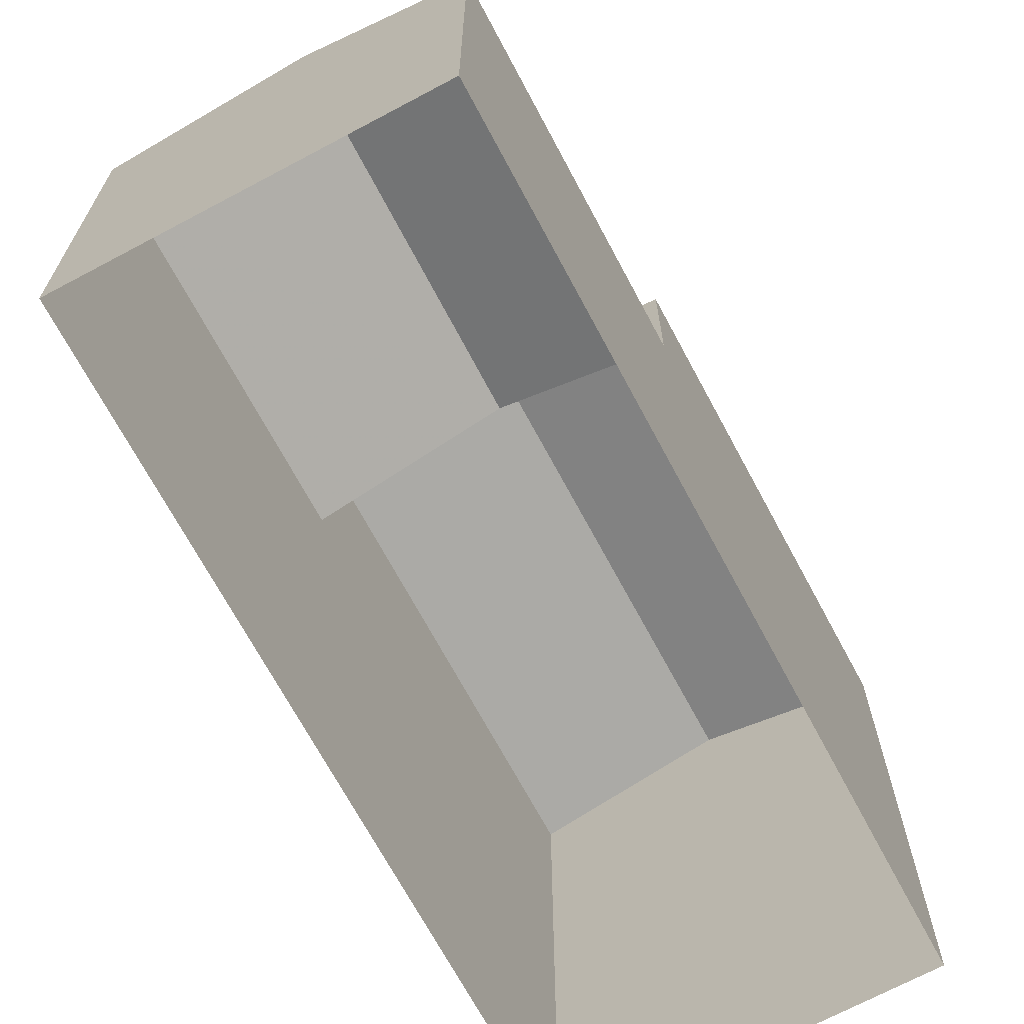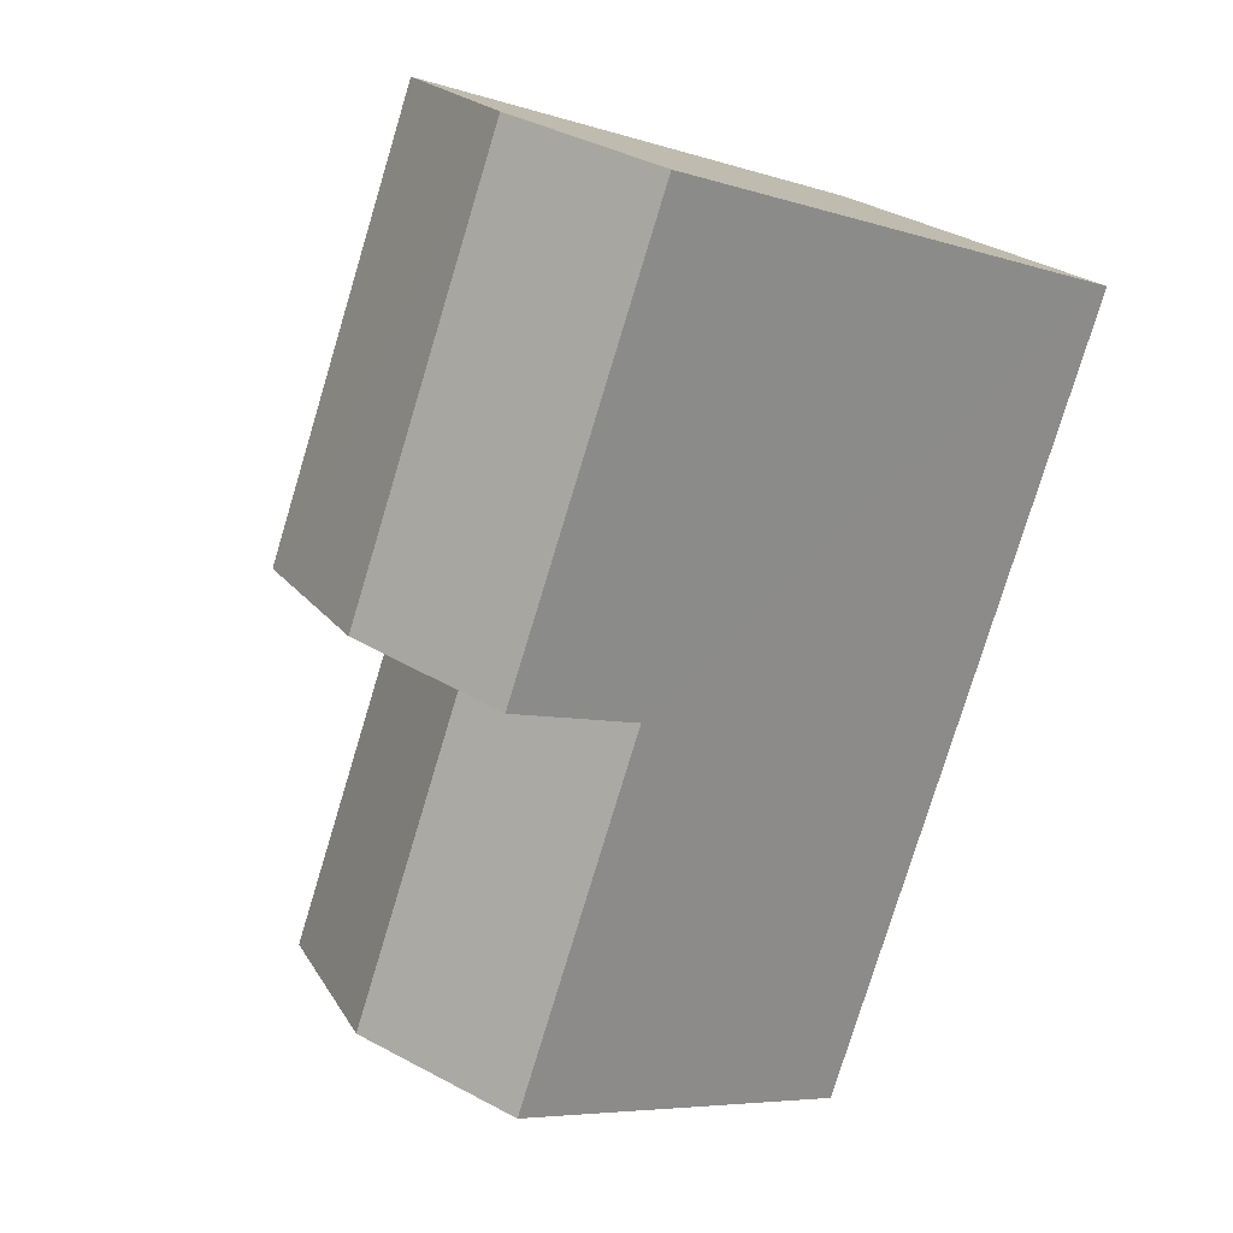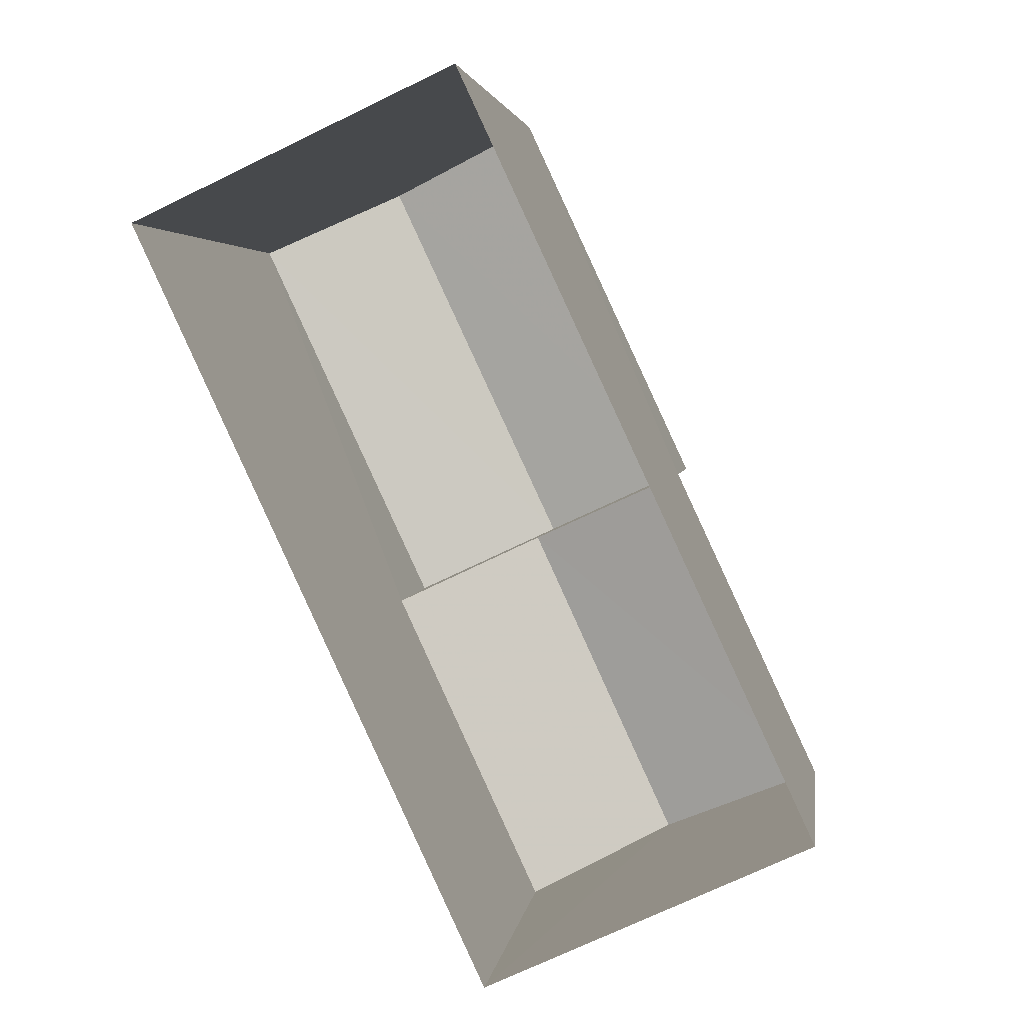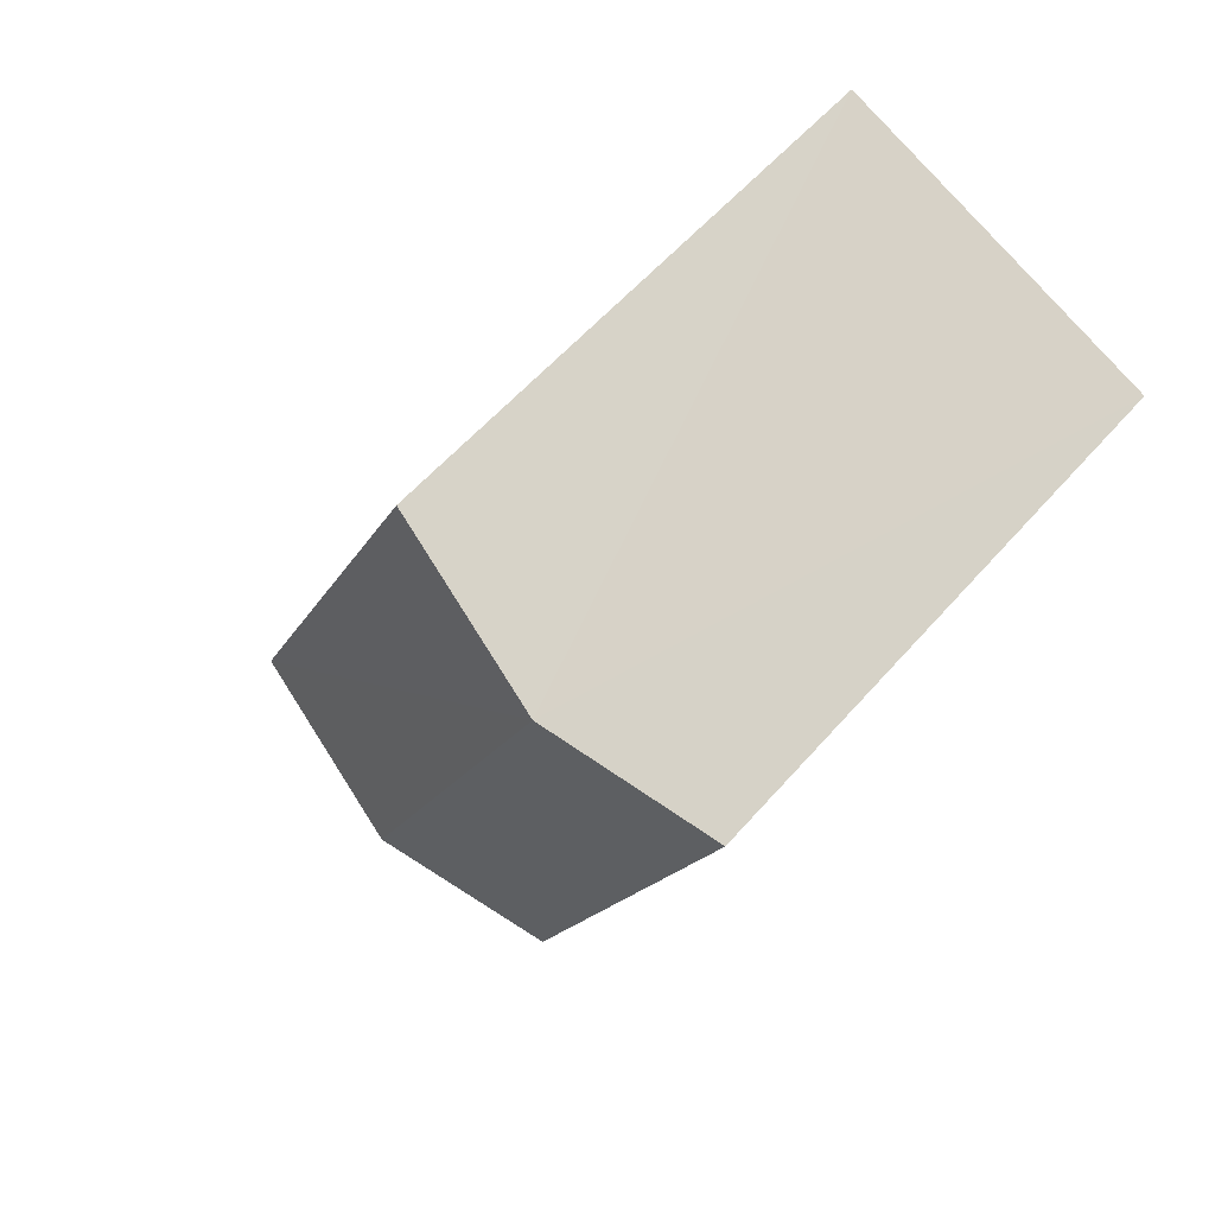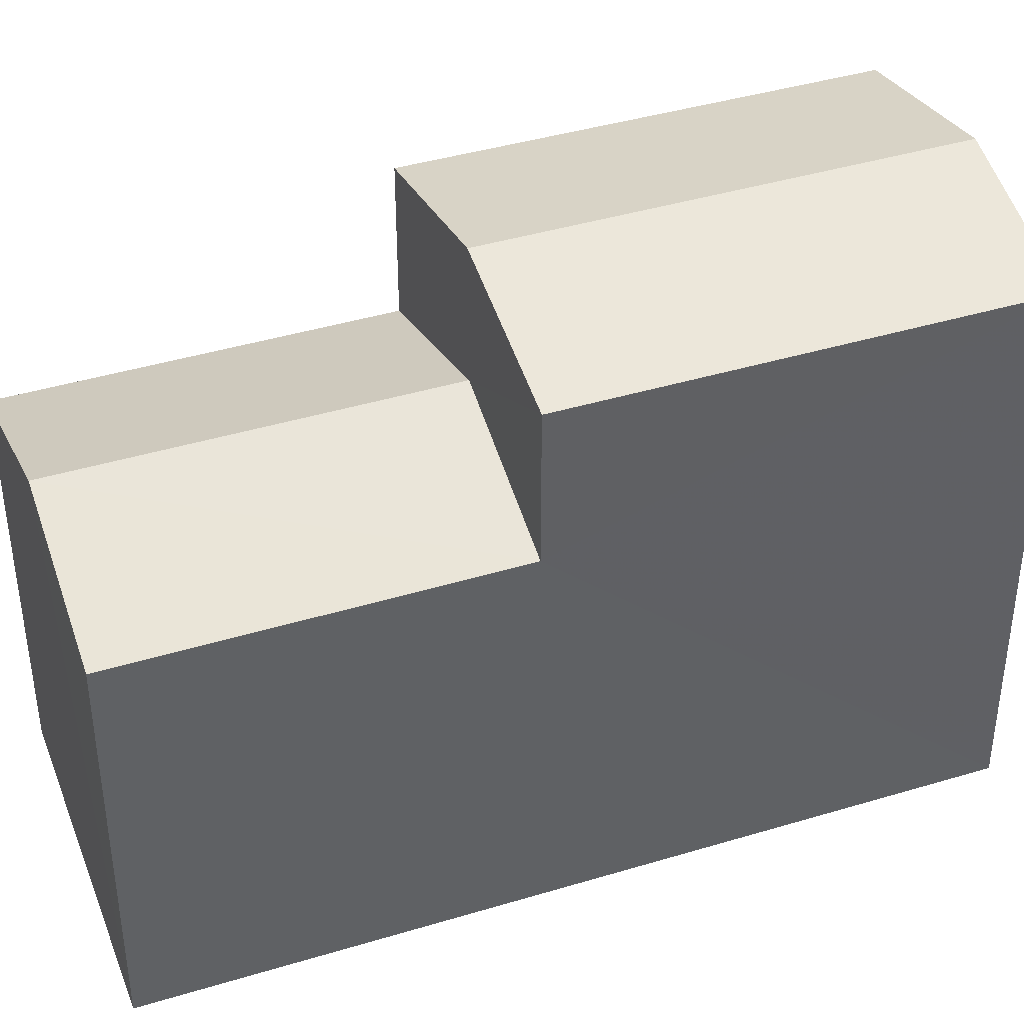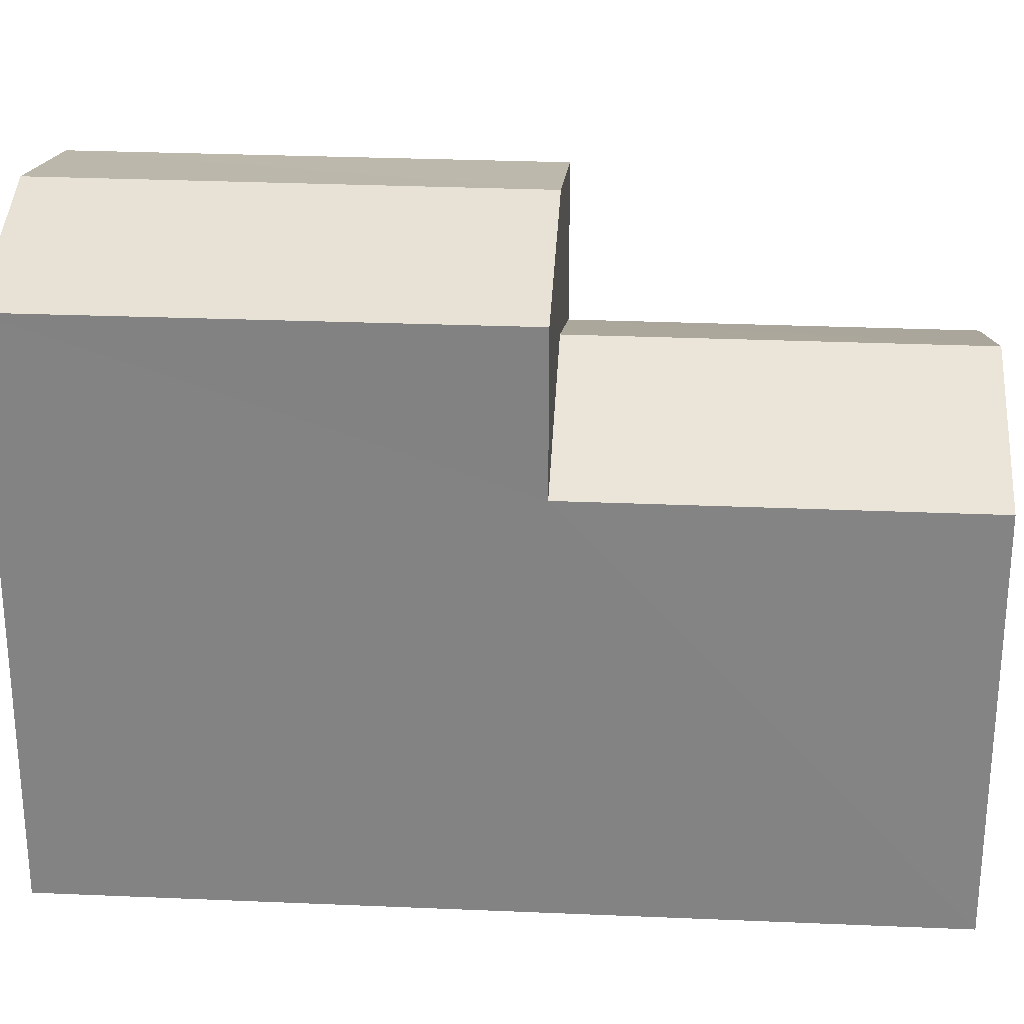
<metadata>
{"format":"obj","ext":"obj","renderer":"f3d","projection":"perspective","resolution":1024,"background":"white","views":[{"elev":-69.6,"azim":3.2,"up":"+Z"},{"elev":-6.5,"azim":46.6,"up":"+Y"},{"elev":3.6,"azim":-172.2,"up":"+Y"},{"elev":56.4,"azim":40.2,"up":"+Y"},{"elev":41.4,"azim":44.9,"up":"+Z"},{"elev":28.3,"azim":-111.2,"up":"+Z"}]}
</metadata>
<code>
v -3.158e+05 3.998e+04 2.287
v -3.158e+05 3.999e+04 2.286
v -3.158e+05 3.999e+04 2.283
v -3.158e+05 3.997e+04 2.284
v -3.158e+05 3.998e+04 13.06
v -3.158e+05 3.999e+04 12.31
v -3.158e+05 3.999e+04 13.06
v -3.158e+05 3.998e+04 12.31
v -3.158e+05 3.998e+04 10.68
v -3.158e+05 3.998e+04 9.577
v -3.158e+05 3.997e+04 10.68
v -3.158e+05 3.998e+04 9.577
v -3.158e+05 3.998e+04 9.574
v -3.158e+05 3.997e+04 9.574
v -3.158e+05 3.998e+04 12.31
v -3.158e+05 3.999e+04 12.31
f 1 2 3
f 4 1 3
f 5 6 7
f 5 8 6
f 9 10 11
f 9 12 10
f 13 11 14
f 13 9 11
f 7 15 5
f 7 16 15
f 6 13 3
f 3 13 4
f 6 8 13
f 4 13 14
f 10 1 11
f 1 4 11
f 4 14 11
f 6 3 7
f 3 2 7
f 2 16 7
f 15 16 12
f 16 2 12
f 12 1 10
f 12 2 1
f 15 12 9
f 15 9 5
f 9 8 5
f 9 13 8

</code>
